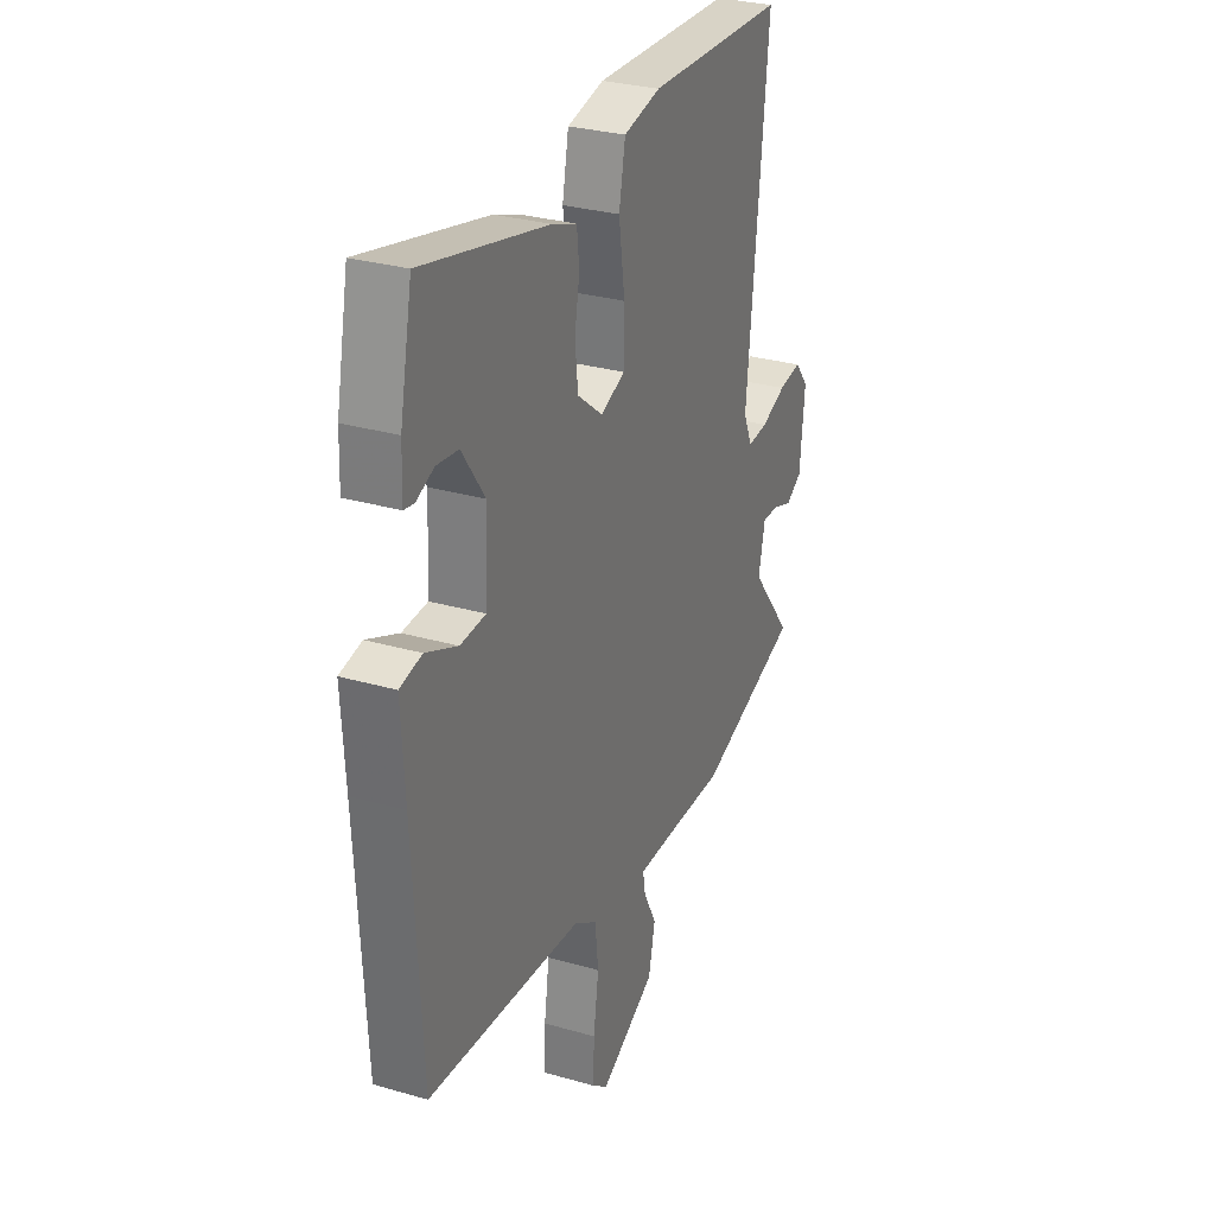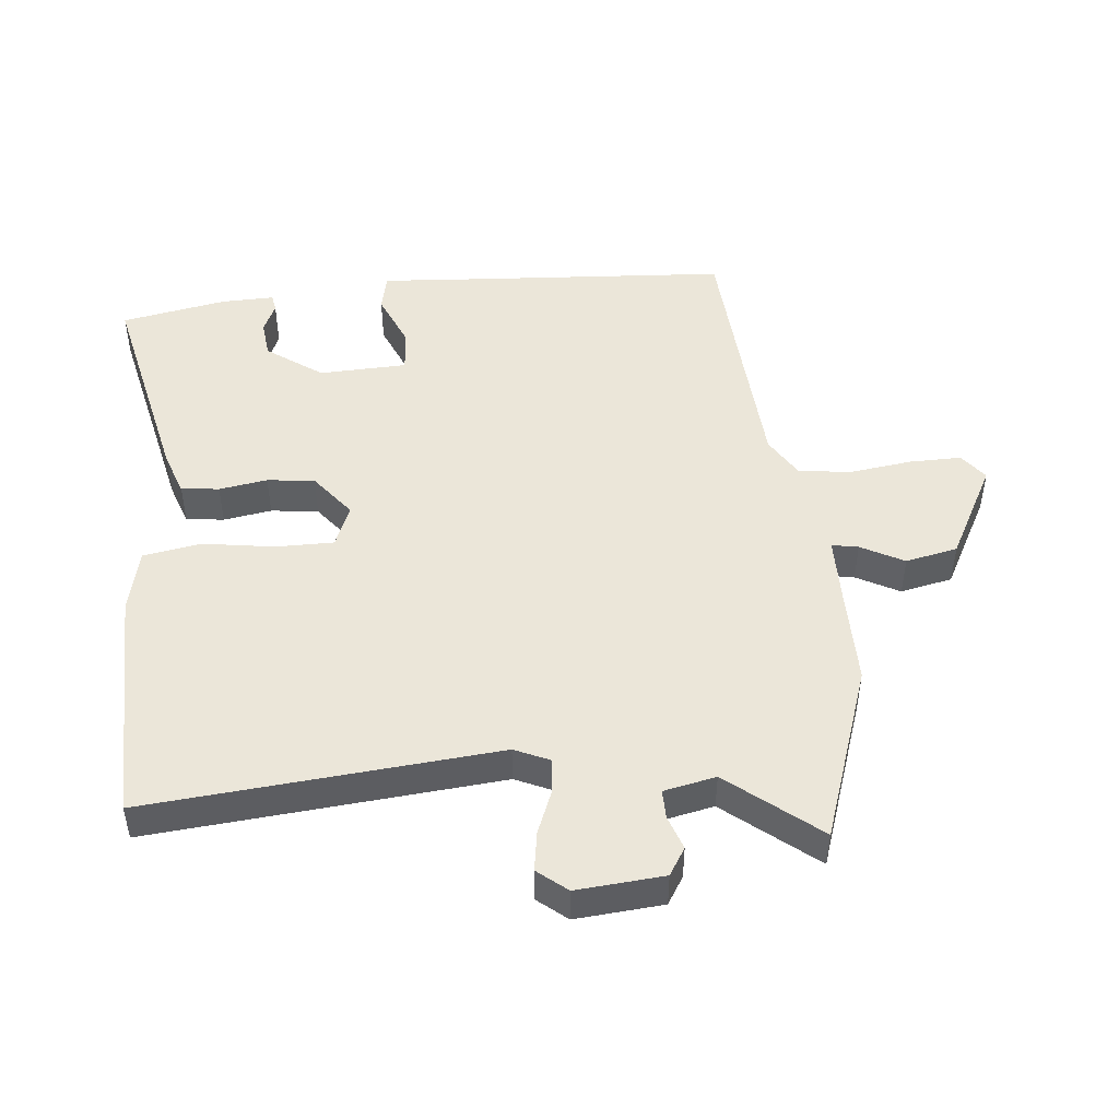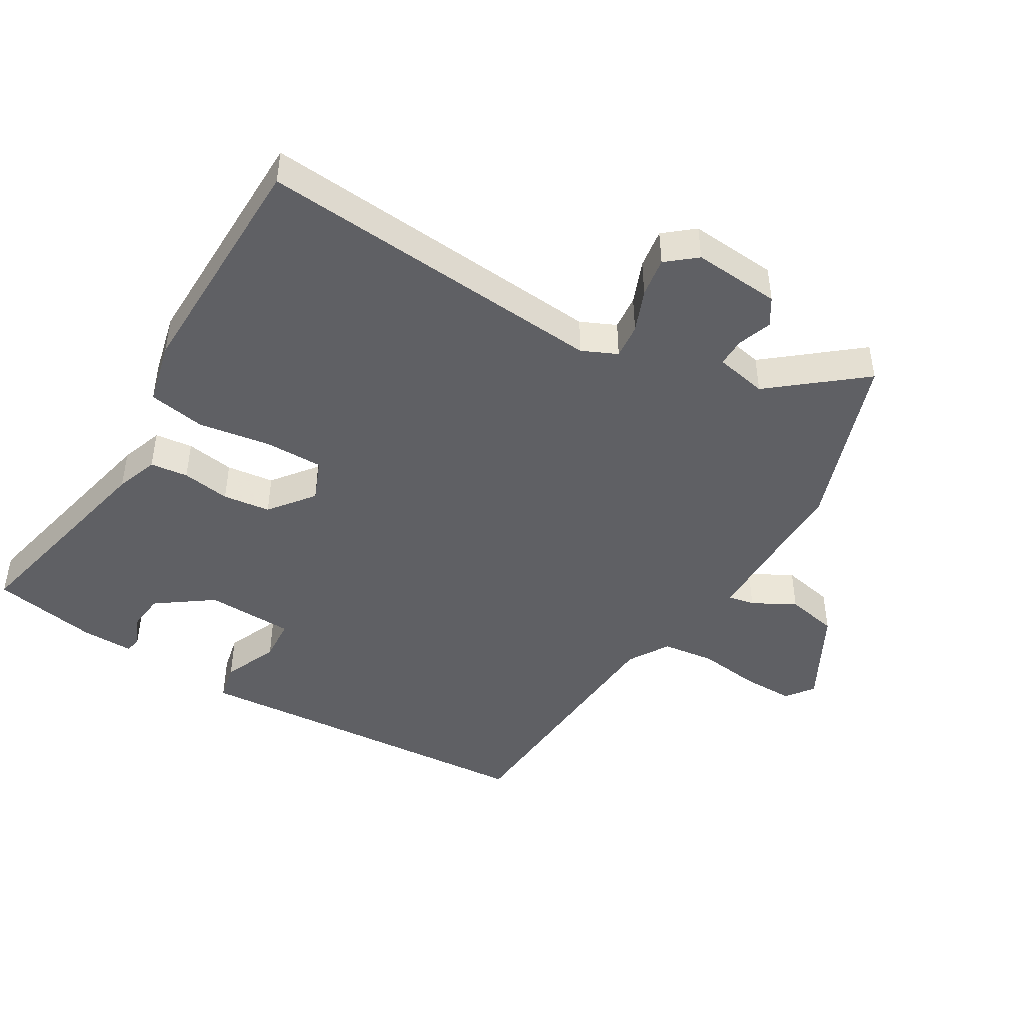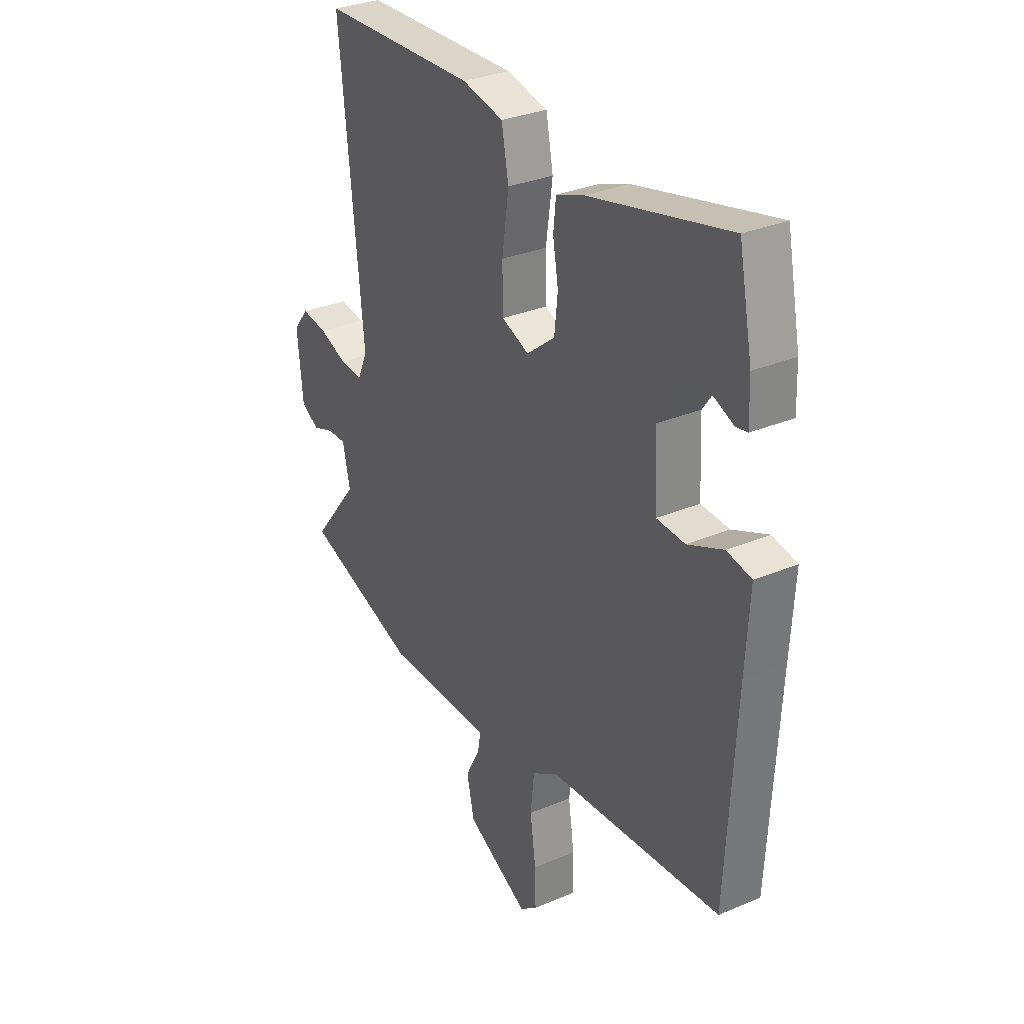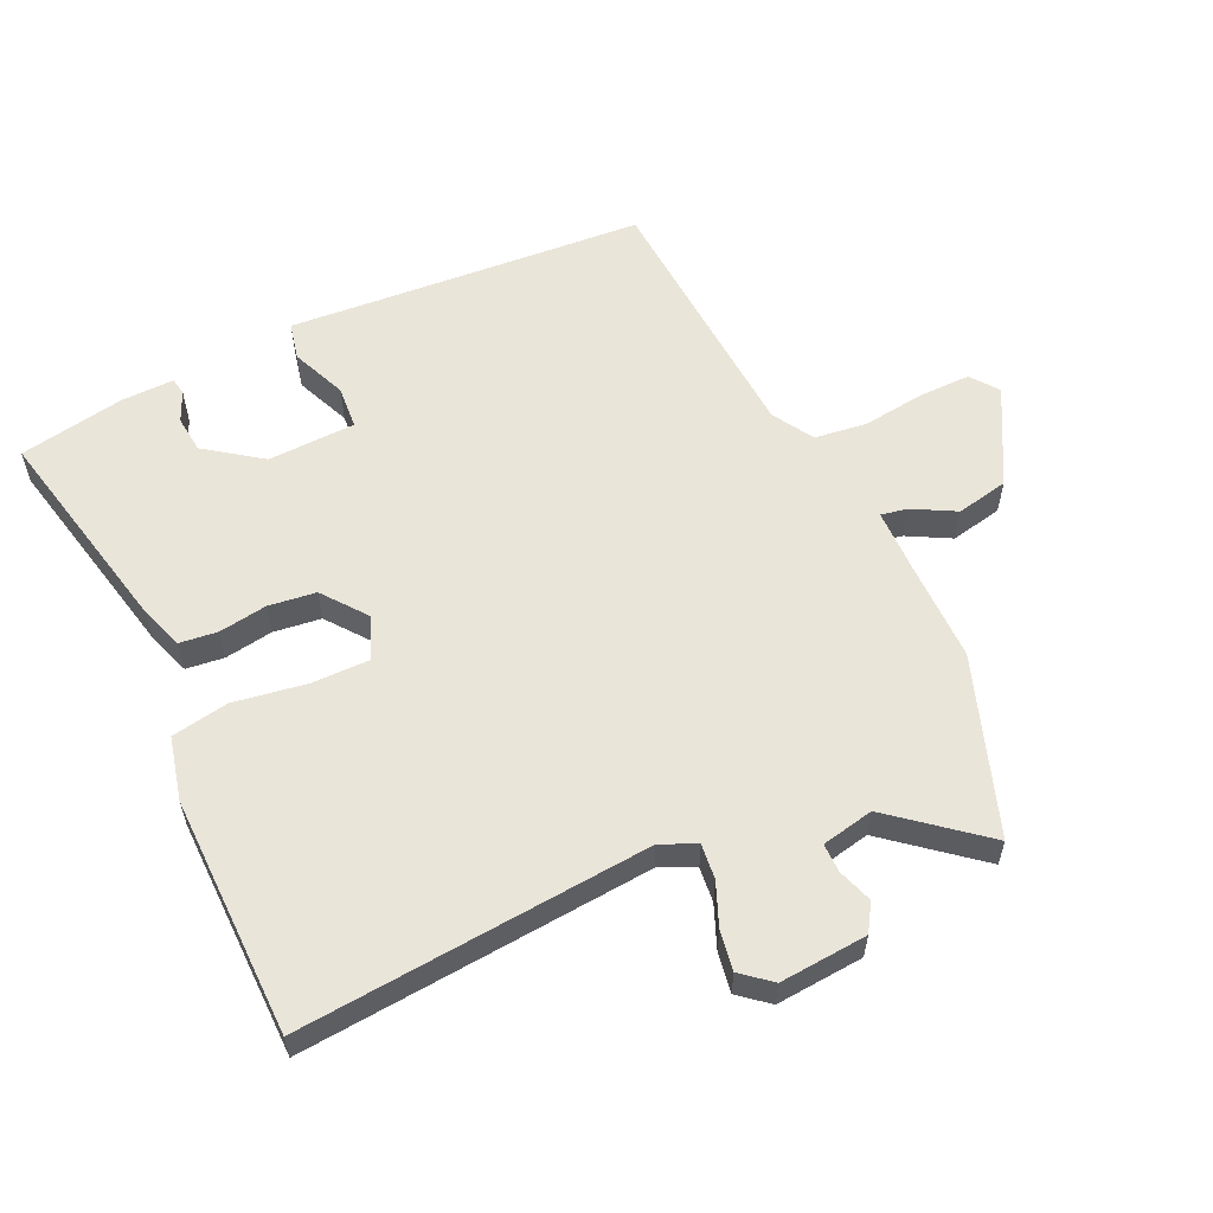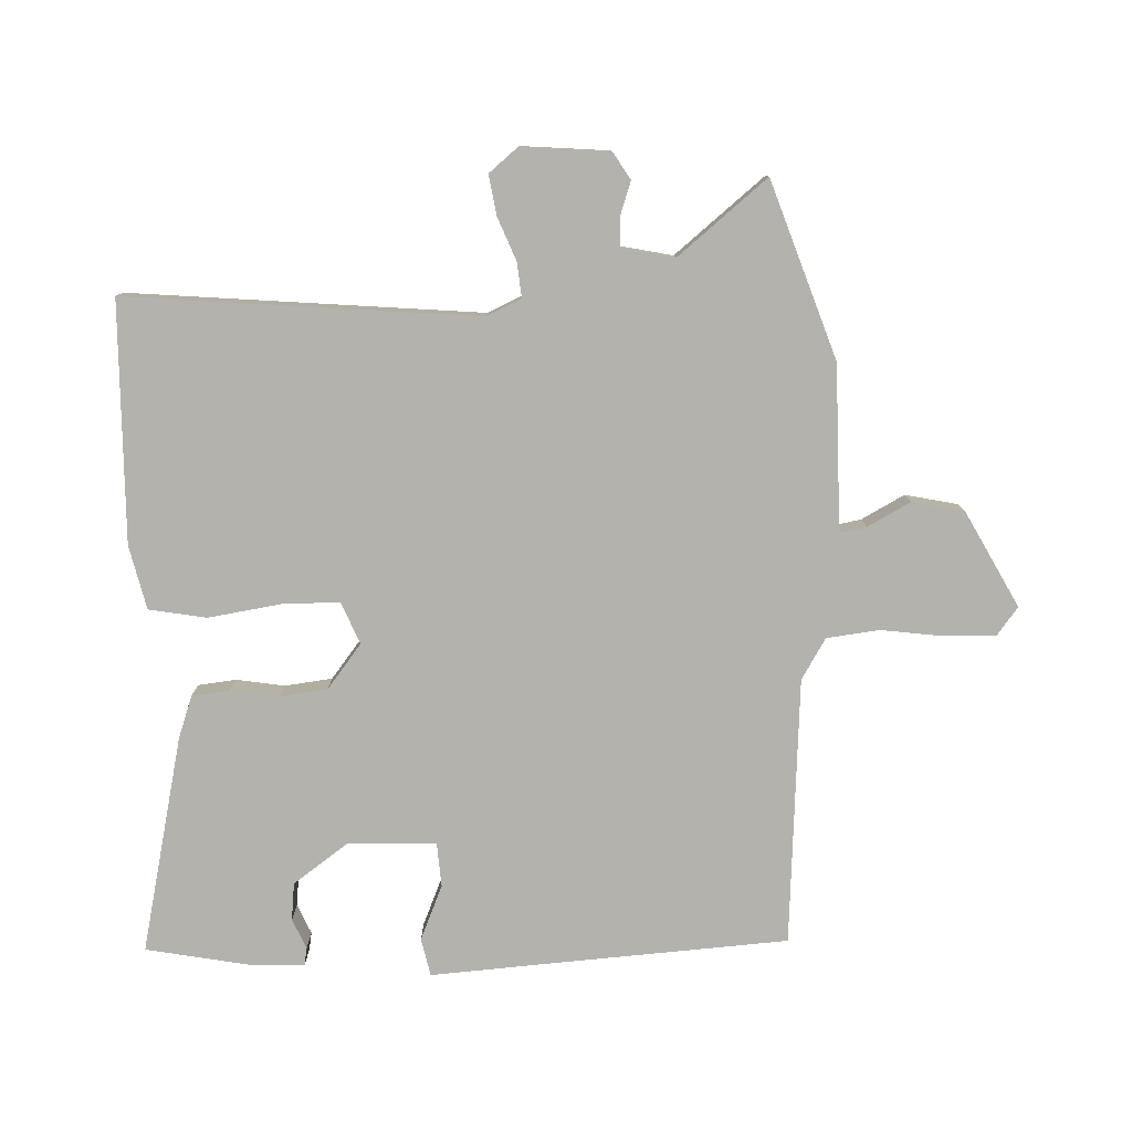
<metadata>
{"format":"obj","ext":"obj","renderer":"f3d","projection":"perspective","resolution":1024,"background":"white","views":[{"elev":29.5,"azim":-67.0,"up":"+Z"},{"elev":47.9,"azim":85.0,"up":"+Y"},{"elev":-45.2,"azim":60.0,"up":"+Y"},{"elev":31.1,"azim":-121.1,"up":"+Z"},{"elev":57.8,"azim":65.9,"up":"+Y"},{"elev":-79.4,"azim":92.6,"up":"+Y"}]}
</metadata>
<code>
v -0.48 0.07 0.558
v -0.145 0.07 0.48
v -0.079 0.07 0.456
v -0.073 0.07 0.397
v -0.086 0.07 0.322
v -0.078 0.07 0.248
v -0.01 0.07 0.194
v 0.056 0.07 0.22
v 0.057 0.07 0.31
v 0.041 0.07 0.423
v 0.058 0.07 0.512
v 0.157 0.07 0.534
v 0.531 0.07 0.523
v 0.476 0.07 -0.021
v 0.5 0.07 -0.076
v 0.555 0.07 -0.071
v 0.622 0.07 -0.045
v 0.684 0.07 -0.036
v 0.721 0.07 -0.082
v 0.708 0.07 -0.218
v 0.665 0.07 -0.244
v 0.612 0.07 -0.225
v 0.567 0.07 -0.224
v 0.549 0.07 -0.305
v 0.661 0.07 -0.446
v 0.385 0.07 -0.538
v 0.229 0.07 -0.536
v 0.128 0.07 -0.536
v 0.135 0.07 -0.577
v 0.17 0.07 -0.644
v 0.152 0.07 -0.725
v 0.002 0.07 -0.803
v -0.04 0.07 -0.77
v -0.038 0.07 -0.69
v -0.024 0.07 -0.593
v -0.033 0.07 -0.511
v -0.096 0.07 -0.472
v -0.511 0.07 -0.44
v -0.533 0.07 -0.036
v -0.542 0.07 0.117
v -0.483 0.07 0.129
v -0.398 0.07 0.092
v -0.33 0.07 0.096
v -0.323 0.07 0.233
v -0.384 0.07 0.32
v -0.442 0.07 0.327
v -0.489 0.07 0.307
v -0.516 0.07 0.312
v -0.513 0.07 0.394
v -0.48 0 0.558
v -0.145 0 0.48
v -0.079 0 0.456
v -0.073 0 0.397
v -0.086 0 0.322
v -0.078 0 0.248
v -0.01 0 0.194
v 0.056 0 0.22
v 0.057 0 0.31
v 0.041 0 0.423
v 0.058 0 0.512
v 0.157 0 0.534
v 0.531 0 0.523
v 0.476 0 -0.021
v 0.5 0 -0.076
v 0.555 0 -0.071
v 0.622 0 -0.045
v 0.684 0 -0.036
v 0.721 0 -0.082
v 0.708 0 -0.218
v 0.665 0 -0.244
v 0.612 0 -0.225
v 0.567 0 -0.224
v 0.549 0 -0.305
v 0.661 0 -0.446
v 0.385 0 -0.538
v 0.229 0 -0.536
v 0.128 0 -0.536
v 0.135 0 -0.577
v 0.17 0 -0.644
v 0.152 0 -0.725
v 0.002 0 -0.803
v -0.04 0 -0.77
v -0.038 0 -0.69
v -0.024 0 -0.593
v -0.033 0 -0.511
v -0.096 0 -0.472
v -0.511 0 -0.44
v -0.533 0 -0.036
v -0.542 0 0.117
v -0.483 0 0.129
v -0.398 0 0.092
v -0.33 0 0.096
v -0.323 0 0.233
v -0.384 0 0.32
v -0.442 0 0.327
v -0.489 0 0.307
v -0.516 0 0.312
v -0.513 0 0.394
f 46 47 48 49
f 45 46 49 1
f 44 45 1 2
f 43 44 2 3
f 39 40 41 42
f 37 38 39 42
f 36 37 42 43
f 32 33 34 35
f 32 35 36
f 29 30 31 32
f 28 29 32 36
f 27 28 36 43
f 24 25 26 27
f 23 24 27 43
f 19 20 21 22
f 16 17 18 19
f 15 16 19 22
f 11 12 13 14
f 9 10 11 14
f 8 9 14 15
f 7 8 15 22
f 43 3 4 5
f 43 5 6
f 7 22 23 43
f 6 7 43
f 98 97 96 95
f 50 98 95 94
f 51 50 94 93
f 52 51 93 92
f 91 90 89 88
f 91 88 87 86
f 92 91 86 85
f 84 83 82 81
f 85 84 81
f 81 80 79 78
f 85 81 78 77
f 92 85 77 76
f 76 75 74 73
f 92 76 73 72
f 71 70 69 68
f 68 67 66 65
f 71 68 65 64
f 63 62 61 60
f 63 60 59 58
f 64 63 58 57
f 71 64 57 56
f 54 53 52 92
f 55 54 92
f 92 72 71 56
f 92 56 55
f 1 50 51 2
f 2 51 52 3
f 3 52 53 4
f 4 53 54 5
f 5 54 55 6
f 6 55 56 7
f 7 56 57 8
f 8 57 58 9
f 9 58 59 10
f 10 59 60 11
f 11 60 61 12
f 12 61 62 13
f 13 62 63 14
f 14 63 64 15
f 15 64 65 16
f 16 65 66 17
f 17 66 67 18
f 18 67 68 19
f 19 68 69 20
f 20 69 70 21
f 21 70 71 22
f 22 71 72 23
f 23 72 73 24
f 24 73 74 25
f 25 74 75 26
f 26 75 76 27
f 27 76 77 28
f 28 77 78 29
f 29 78 79 30
f 30 79 80 31
f 31 80 81 32
f 32 81 82 33
f 33 82 83 34
f 34 83 84 35
f 35 84 85 36
f 36 85 86 37
f 37 86 87 38
f 38 87 88 39
f 39 88 89 40
f 40 89 90 41
f 41 90 91 42
f 42 91 92 43
f 43 92 93 44
f 44 93 94 45
f 45 94 95 46
f 46 95 96 47
f 47 96 97 48
f 48 97 98 49
f 49 98 50 1

</code>
